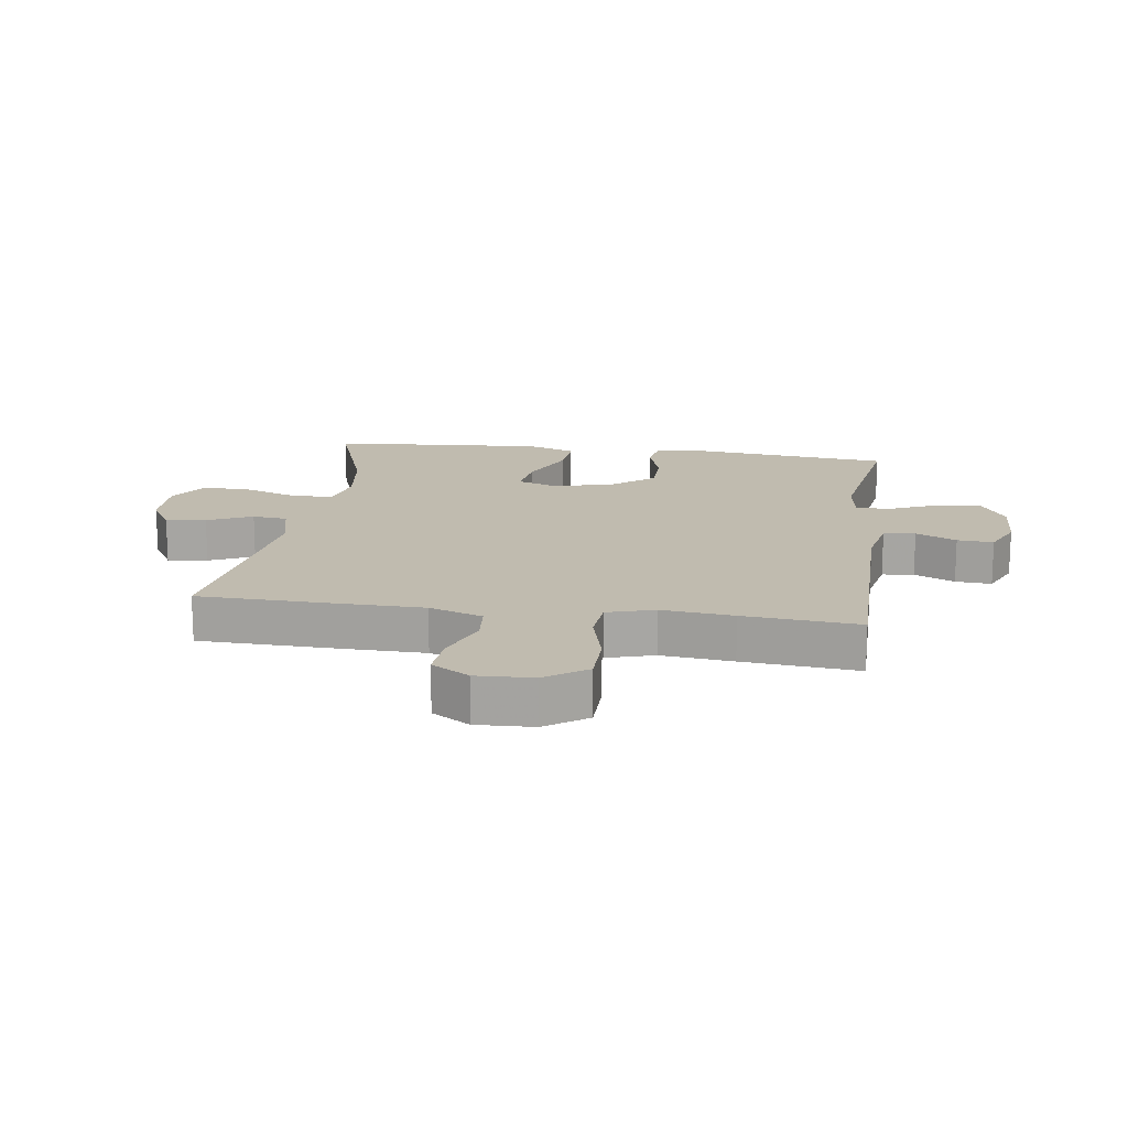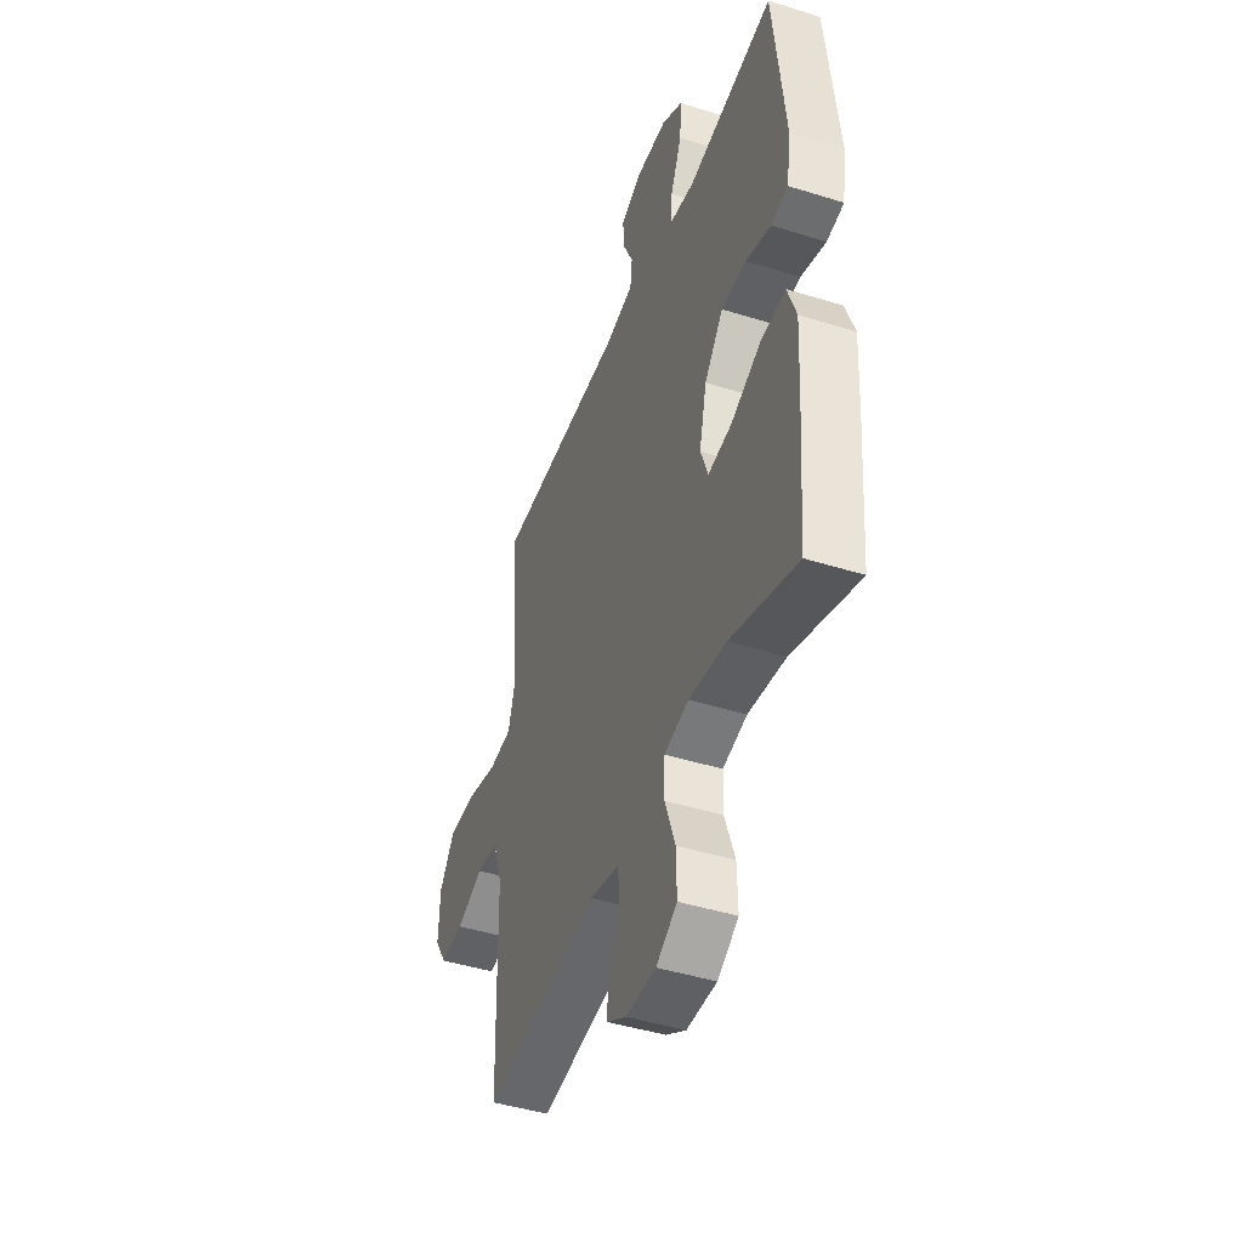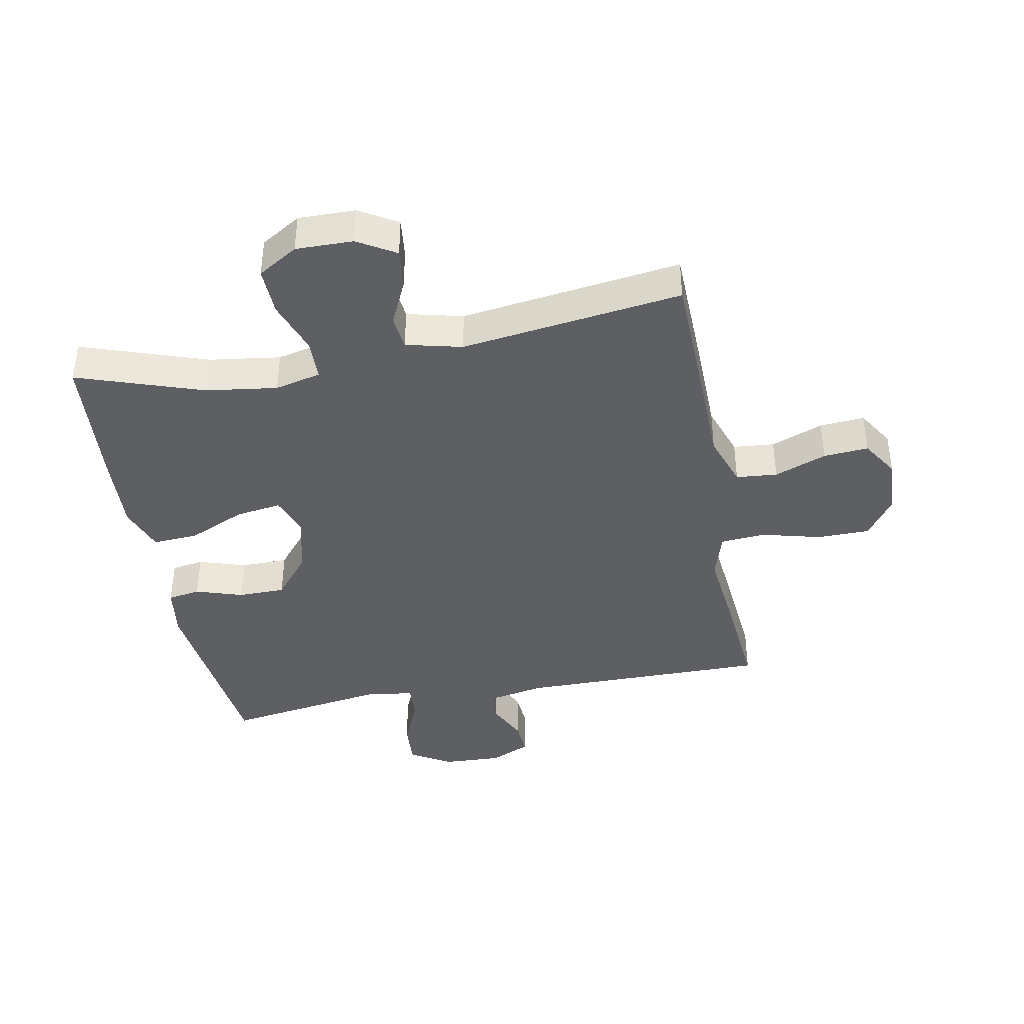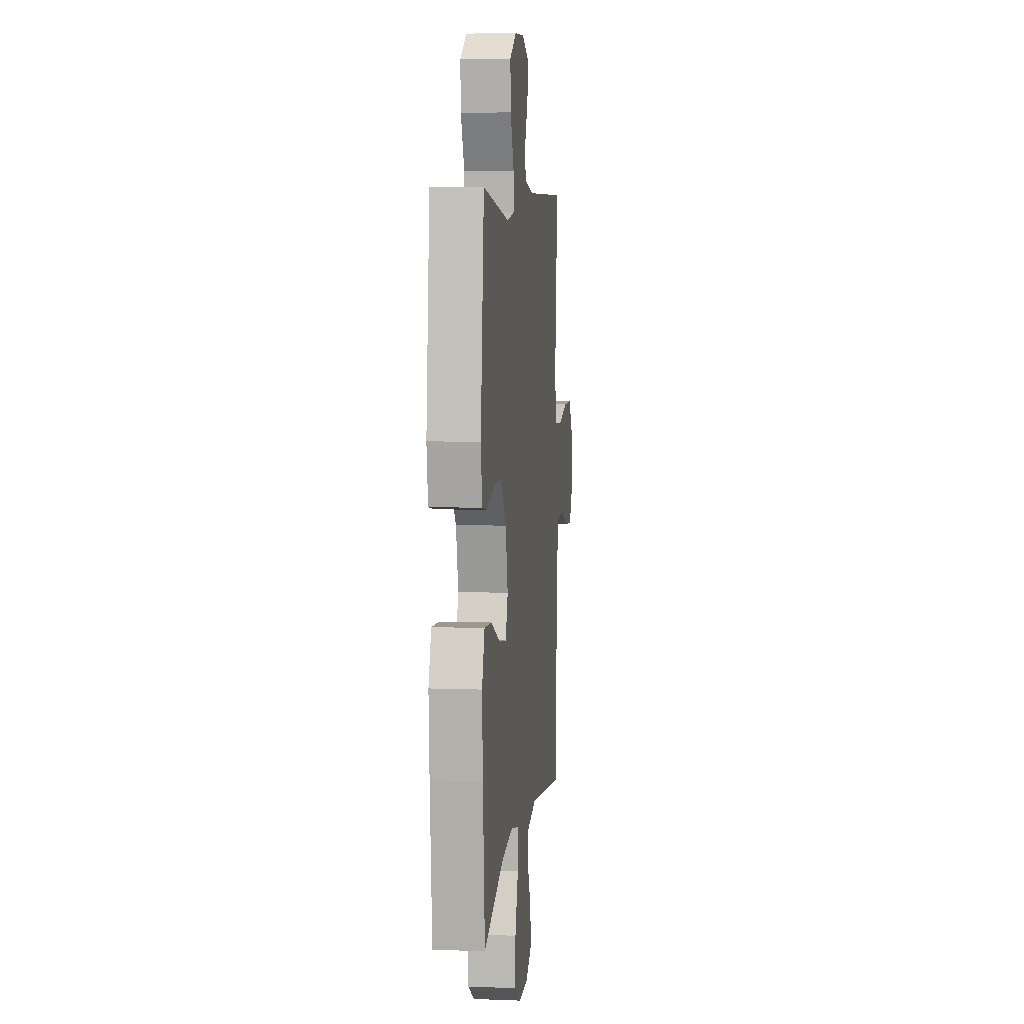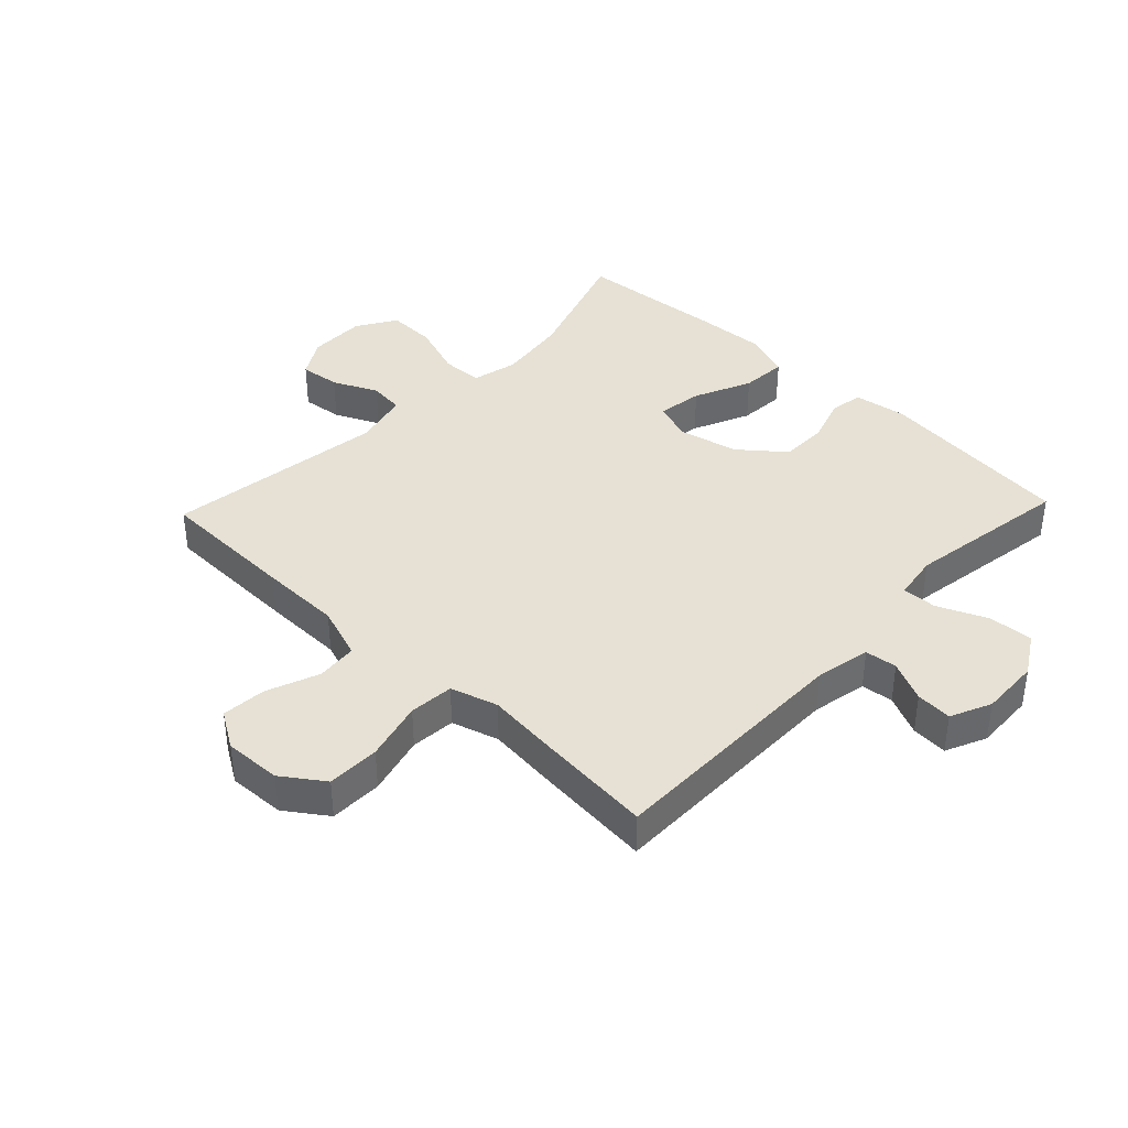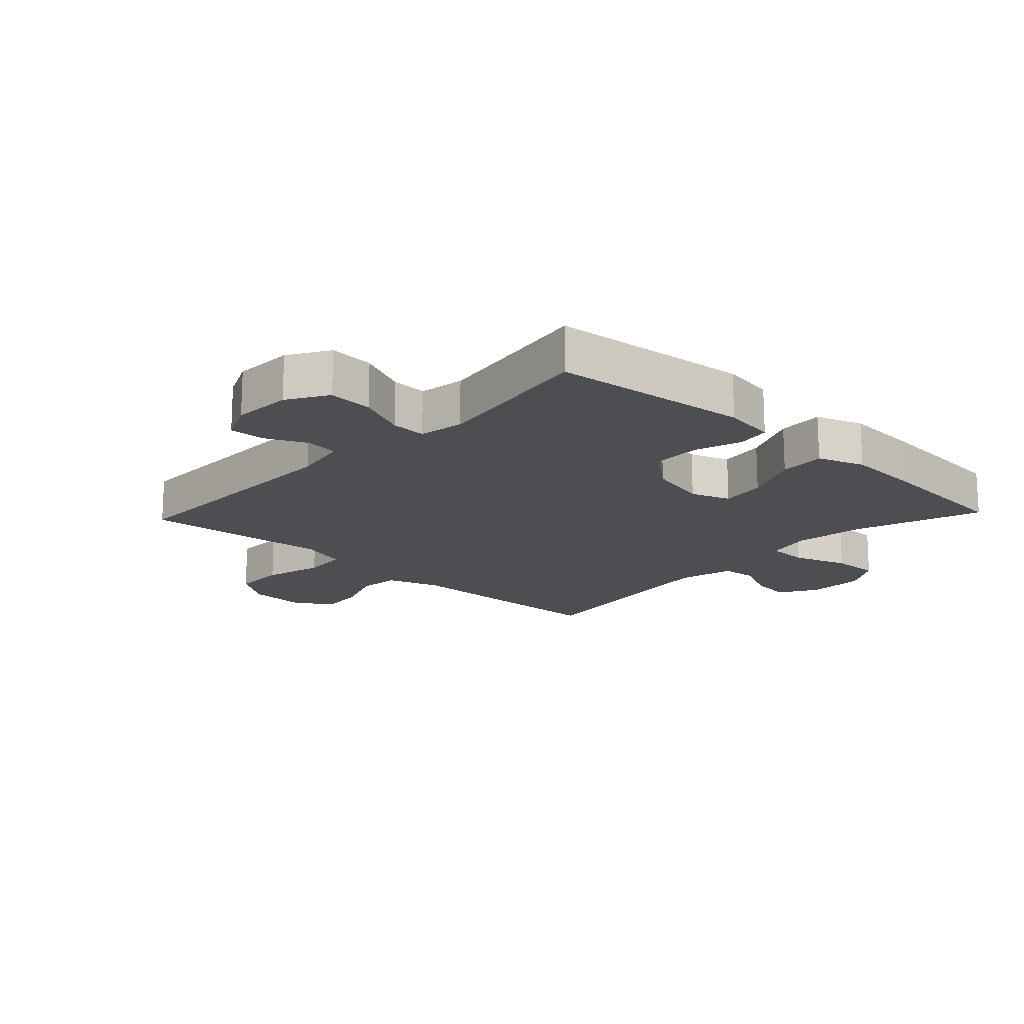
<metadata>
{"format":"obj","ext":"obj","renderer":"f3d","projection":"perspective","resolution":1024,"background":"white","views":[{"elev":16.2,"azim":-81.9,"up":"+Y"},{"elev":-44.6,"azim":70.0,"up":"+Z"},{"elev":-40.1,"azim":-169.3,"up":"+Y"},{"elev":6.8,"azim":96.4,"up":"+Z"},{"elev":39.2,"azim":-46.4,"up":"+Y"},{"elev":-16.9,"azim":46.8,"up":"+Y"}]}
</metadata>
<code>
v -0.5 0.07 0.5
v -0.091 0.07 0.499
v -0.001 0.07 0.517
v 0.005 0.07 0.569
v -0.026 0.07 0.635
v -0.03 0.07 0.694
v 0.036 0.07 0.724
v 0.133 0.07 0.72
v 0.199 0.07 0.68
v 0.194 0.07 0.607
v 0.159 0.07 0.527
v 0.157 0.07 0.47
v 0.231 0.07 0.458
v 0.5 0.07 0.5
v 0.535 0.07 0.178
v 0.522 0.07 0.092
v 0.469 0.07 0.083
v 0.392 0.07 0.108
v 0.315 0.07 0.107
v 0.257 0.07 0.036
v 0.234 0.07 -0.062
v 0.257 0.07 -0.126
v 0.331 0.07 -0.115
v 0.424 0.07 -0.073
v 0.499 0.07 -0.068
v 0.526 0.07 -0.144
v 0.519 0.07 -0.268
v 0.5 0.07 -0.5
v 0.295 0.07 -0.43
v 0.179 0.07 -0.414
v 0.104 0.07 -0.432
v 0.102 0.07 -0.499
v 0.133 0.07 -0.588
v 0.135 0.07 -0.667
v 0.07 0.07 -0.707
v -0.023 0.07 -0.706
v -0.085 0.07 -0.669
v -0.077 0.07 -0.603
v -0.043 0.07 -0.53
v -0.049 0.07 -0.473
v -0.14 0.07 -0.451
v -0.5 0.07 -0.5
v -0.506 0.07 -0.272
v -0.508 0.07 -0.139
v -0.538 0.07 -0.052
v -0.605 0.07 -0.046
v -0.69 0.07 -0.079
v -0.763 0.07 -0.085
v -0.801 0.07 -0.024
v -0.797 0.07 0.069
v -0.75 0.07 0.136
v -0.664 0.07 0.137
v -0.567 0.07 0.112
v -0.494 0.07 0.118
v -0.471 0.07 0.195
v -0.483 0.07 0.312
v -0.5 0 0.5
v -0.091 0 0.499
v -0.001 0 0.517
v 0.005 0 0.569
v -0.026 0 0.635
v -0.03 0 0.694
v 0.036 0 0.724
v 0.133 0 0.72
v 0.199 0 0.68
v 0.194 0 0.607
v 0.159 0 0.527
v 0.157 0 0.47
v 0.231 0 0.458
v 0.5 0 0.5
v 0.535 0 0.178
v 0.522 0 0.092
v 0.469 0 0.083
v 0.392 0 0.108
v 0.315 0 0.107
v 0.257 0 0.036
v 0.234 0 -0.062
v 0.257 0 -0.126
v 0.331 0 -0.115
v 0.424 0 -0.073
v 0.499 0 -0.068
v 0.526 0 -0.144
v 0.519 0 -0.268
v 0.5 0 -0.5
v 0.295 0 -0.43
v 0.179 0 -0.414
v 0.104 0 -0.432
v 0.102 0 -0.499
v 0.133 0 -0.588
v 0.135 0 -0.667
v 0.07 0 -0.707
v -0.023 0 -0.706
v -0.085 0 -0.669
v -0.077 0 -0.603
v -0.043 0 -0.53
v -0.049 0 -0.473
v -0.14 0 -0.451
v -0.5 0 -0.5
v -0.506 0 -0.272
v -0.508 0 -0.139
v -0.538 0 -0.052
v -0.605 0 -0.046
v -0.69 0 -0.079
v -0.763 0 -0.085
v -0.801 0 -0.024
v -0.797 0 0.069
v -0.75 0 0.136
v -0.664 0 0.137
v -0.567 0 0.112
v -0.494 0 0.118
v -0.471 0 0.195
v -0.483 0 0.312
f 55 56 1 2
f 54 55 2 3
f 50 51 52 53
f 50 53 54
f 49 50 54
f 46 47 48 49
f 45 46 49 54
f 44 45 54 3
f 41 42 43 44
f 40 41 44 3
f 36 37 38 39
f 32 33 34 35
f 31 32 35 36
f 26 27 28 29
f 26 29 30
f 23 24 25 26
f 22 23 26 30
f 21 22 30 31
f 15 16 17 18
f 13 14 15 18
f 12 13 18 19
f 8 9 10 11
f 8 11 12
f 7 8 12
f 4 5 6 7
f 20 21 31 36
f 20 36 39 40
f 12 19 20
f 7 12 20 40
f 3 4 7 40
f 58 57 112 111
f 59 58 111 110
f 109 108 107 106
f 110 109 106
f 110 106 105
f 105 104 103 102
f 110 105 102 101
f 59 110 101 100
f 100 99 98 97
f 59 100 97 96
f 95 94 93 92
f 91 90 89 88
f 92 91 88 87
f 85 84 83 82
f 86 85 82
f 82 81 80 79
f 86 82 79 78
f 87 86 78 77
f 74 73 72 71
f 74 71 70 69
f 75 74 69 68
f 67 66 65 64
f 68 67 64
f 68 64 63
f 63 62 61 60
f 92 87 77 76
f 96 95 92 76
f 76 75 68
f 96 76 68 63
f 96 63 60 59
f 1 57 58 2
f 2 58 59 3
f 3 59 60 4
f 4 60 61 5
f 5 61 62 6
f 6 62 63 7
f 7 63 64 8
f 8 64 65 9
f 9 65 66 10
f 10 66 67 11
f 11 67 68 12
f 12 68 69 13
f 13 69 70 14
f 14 70 71 15
f 15 71 72 16
f 16 72 73 17
f 17 73 74 18
f 18 74 75 19
f 19 75 76 20
f 20 76 77 21
f 21 77 78 22
f 22 78 79 23
f 23 79 80 24
f 24 80 81 25
f 25 81 82 26
f 26 82 83 27
f 27 83 84 28
f 28 84 85 29
f 29 85 86 30
f 30 86 87 31
f 31 87 88 32
f 32 88 89 33
f 33 89 90 34
f 34 90 91 35
f 35 91 92 36
f 36 92 93 37
f 37 93 94 38
f 38 94 95 39
f 39 95 96 40
f 40 96 97 41
f 41 97 98 42
f 42 98 99 43
f 43 99 100 44
f 44 100 101 45
f 45 101 102 46
f 46 102 103 47
f 47 103 104 48
f 48 104 105 49
f 49 105 106 50
f 50 106 107 51
f 51 107 108 52
f 52 108 109 53
f 53 109 110 54
f 54 110 111 55
f 55 111 112 56
f 56 112 57 1

</code>
